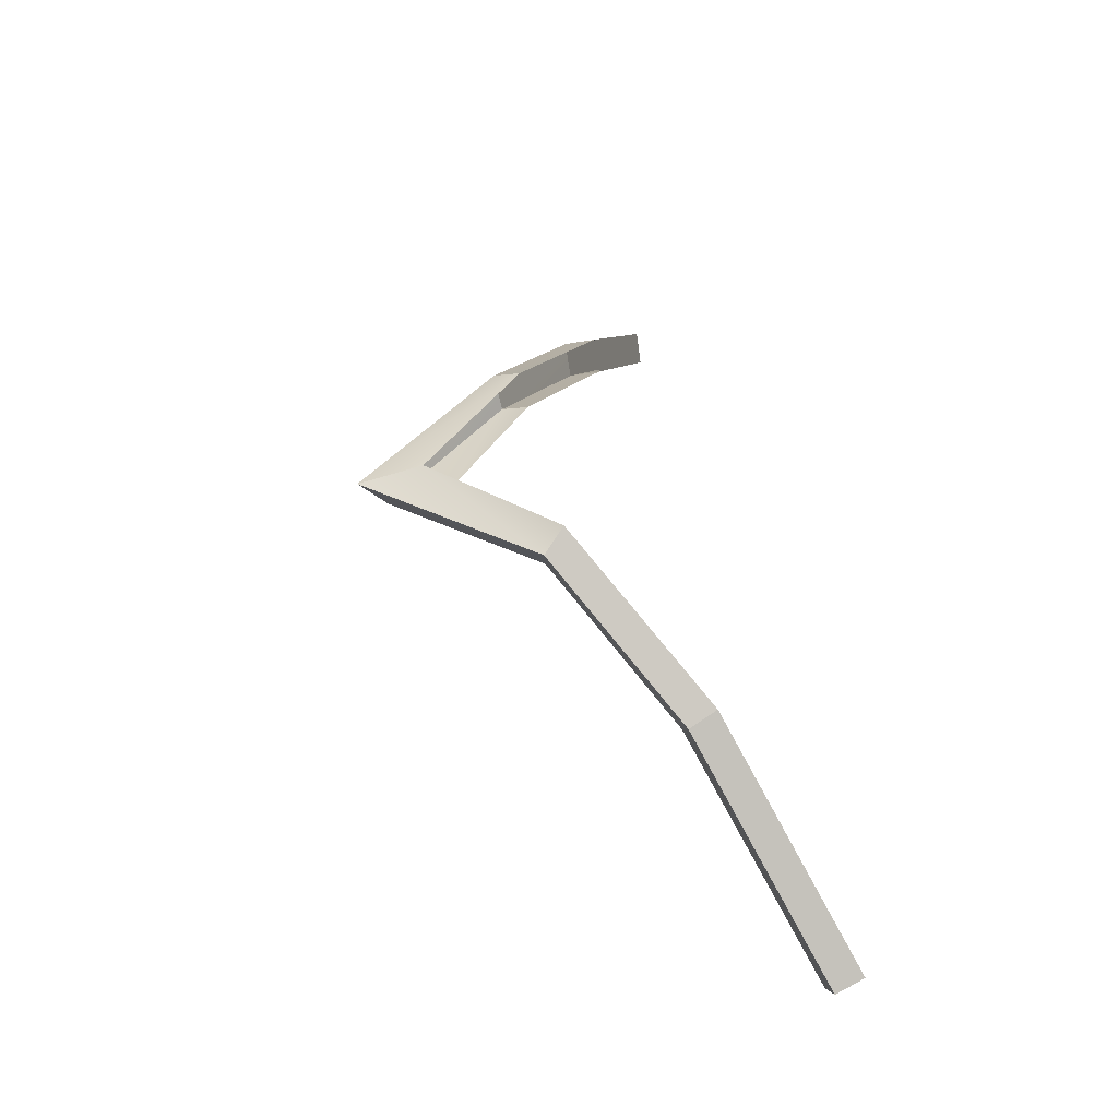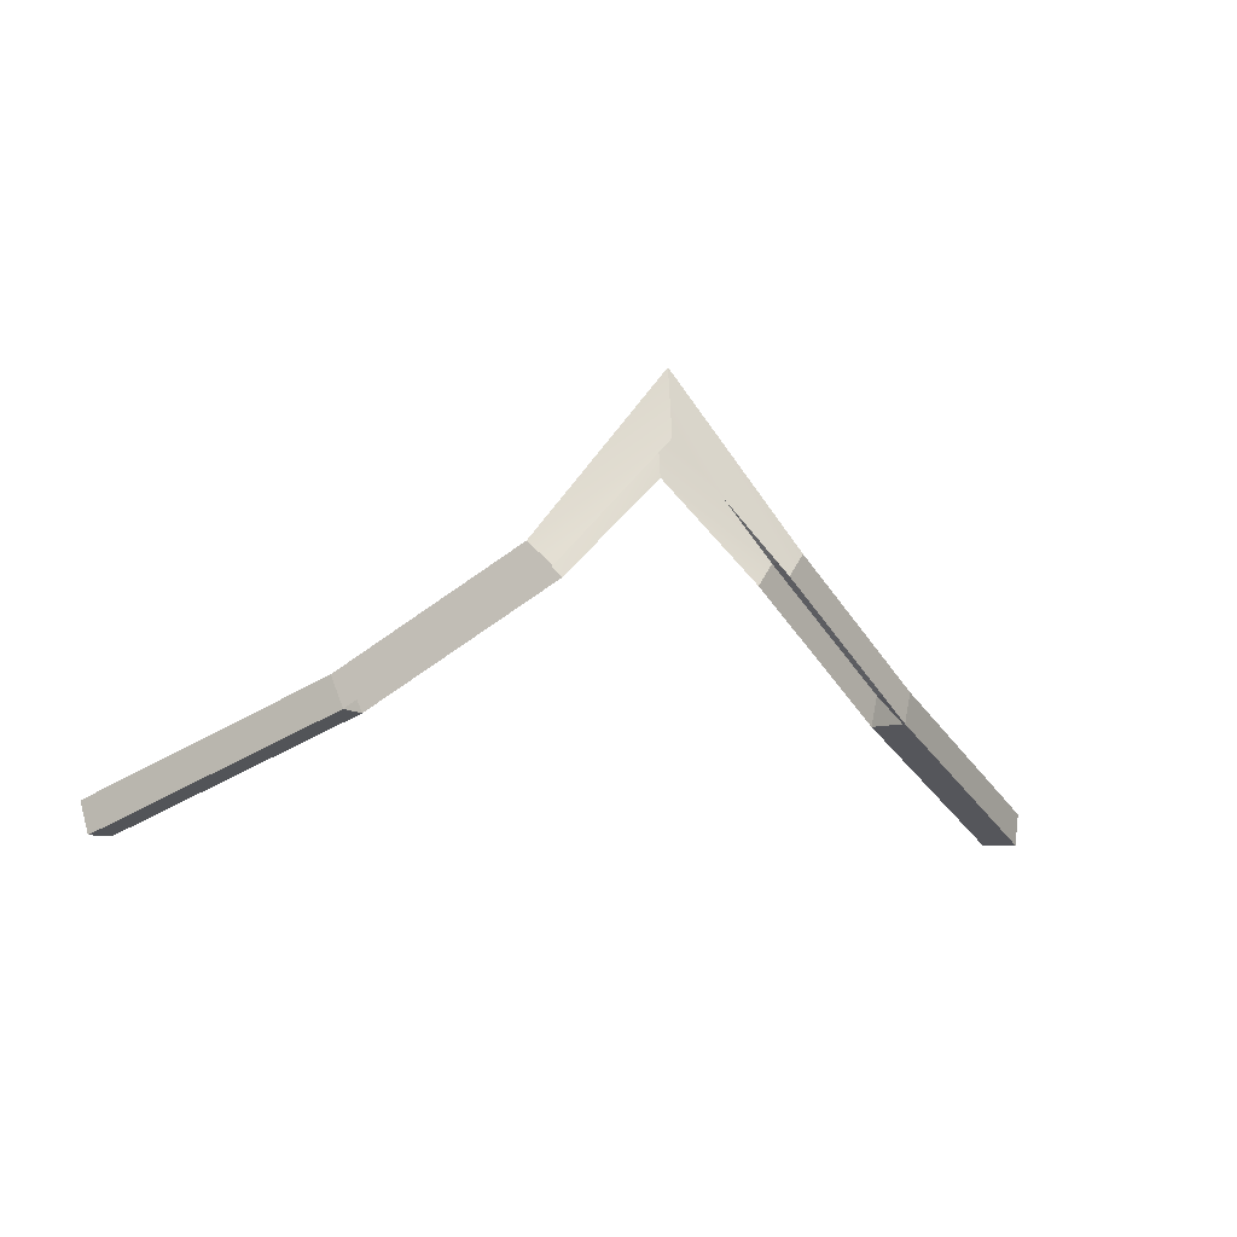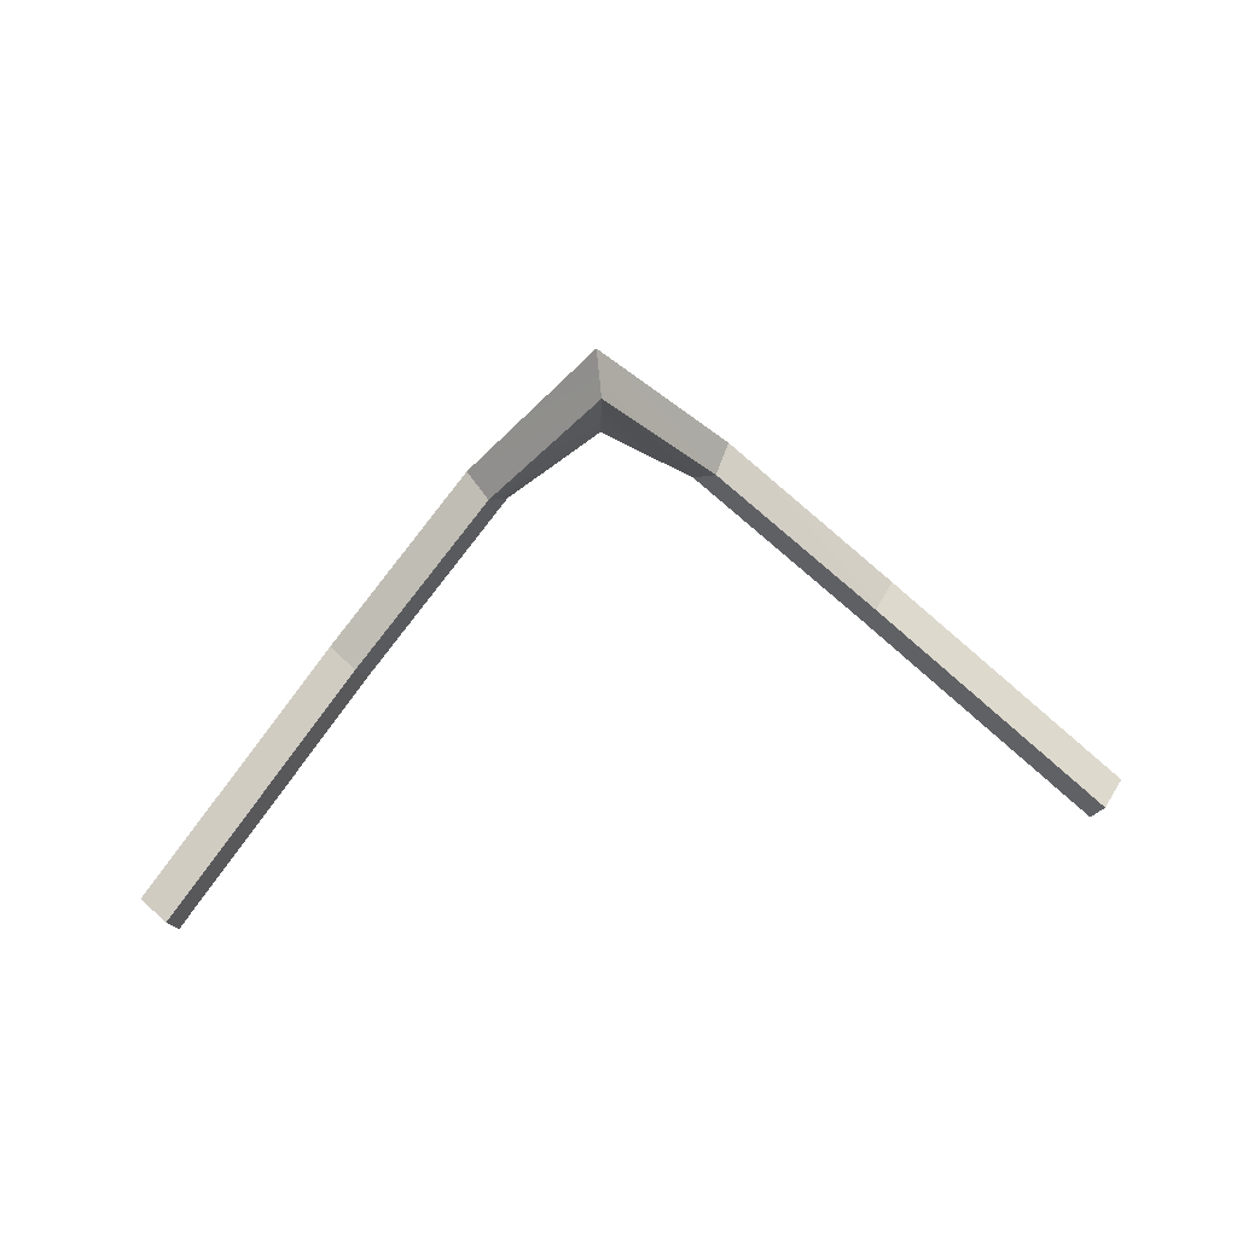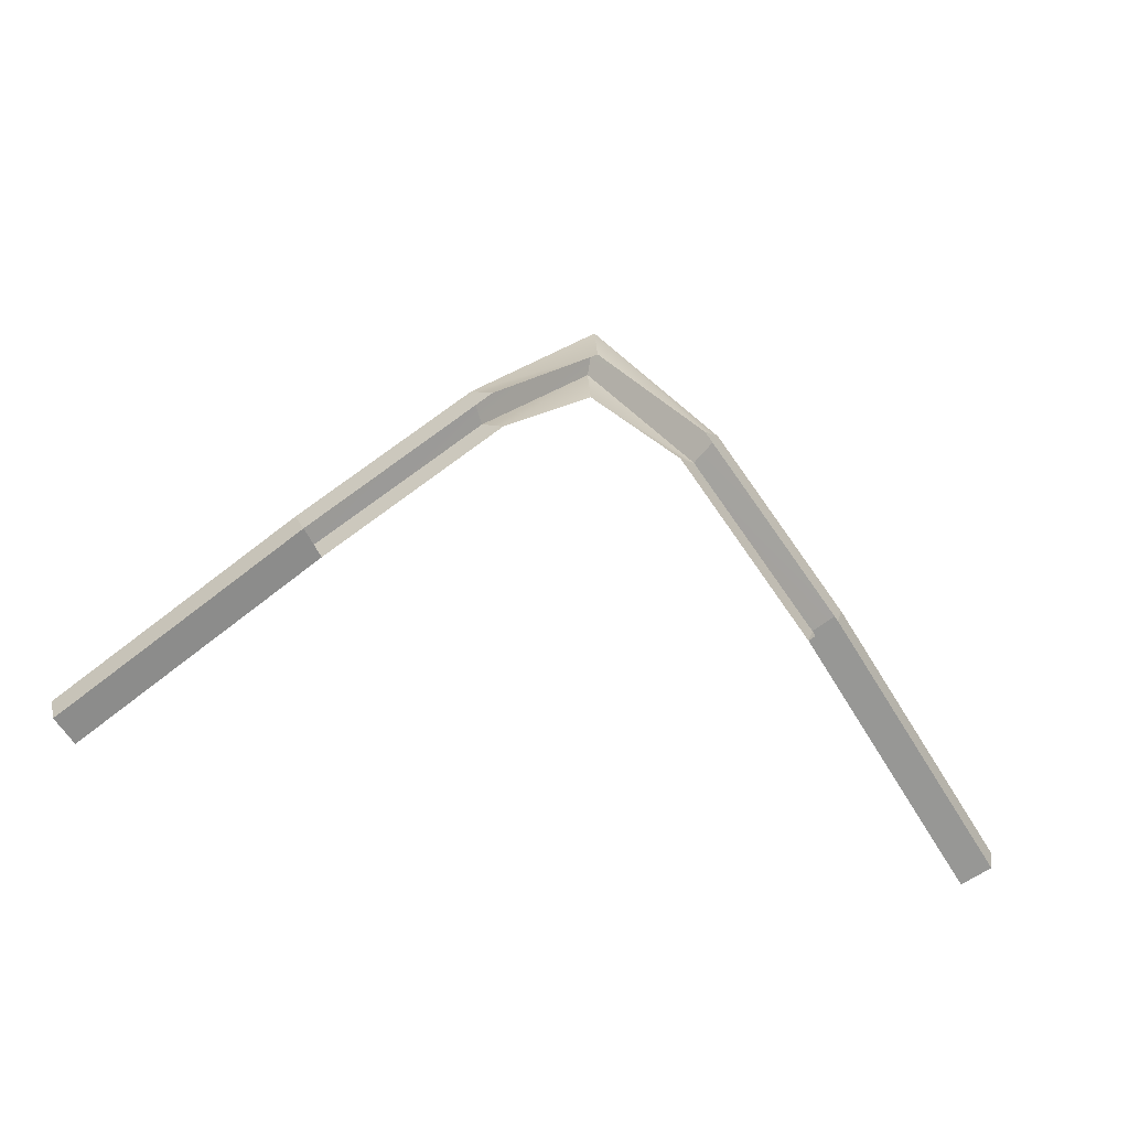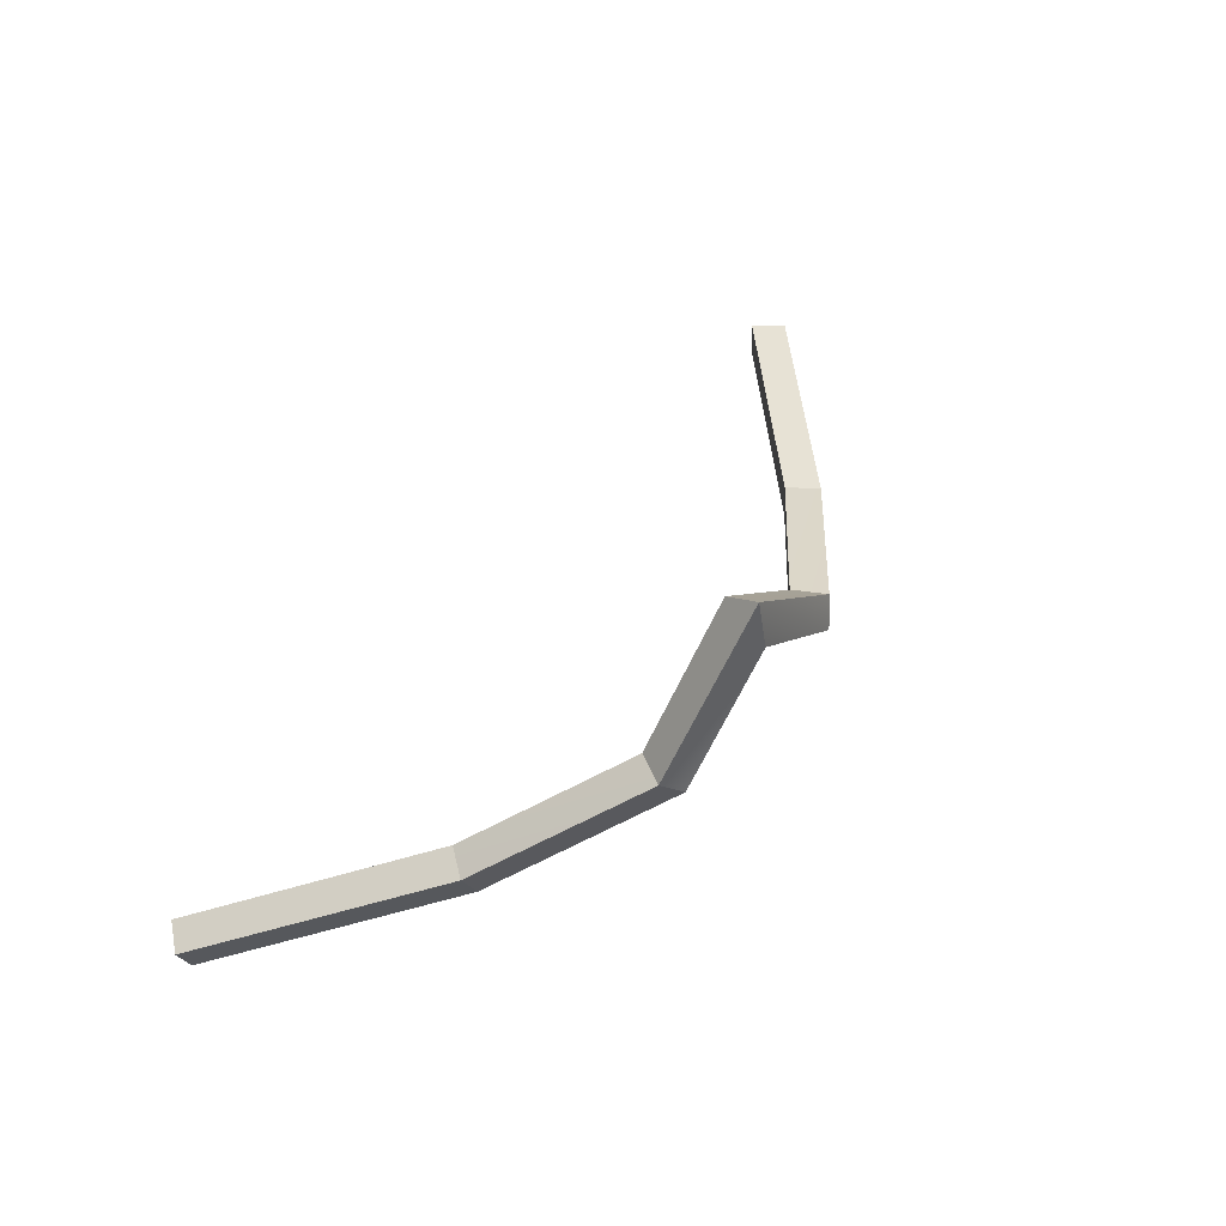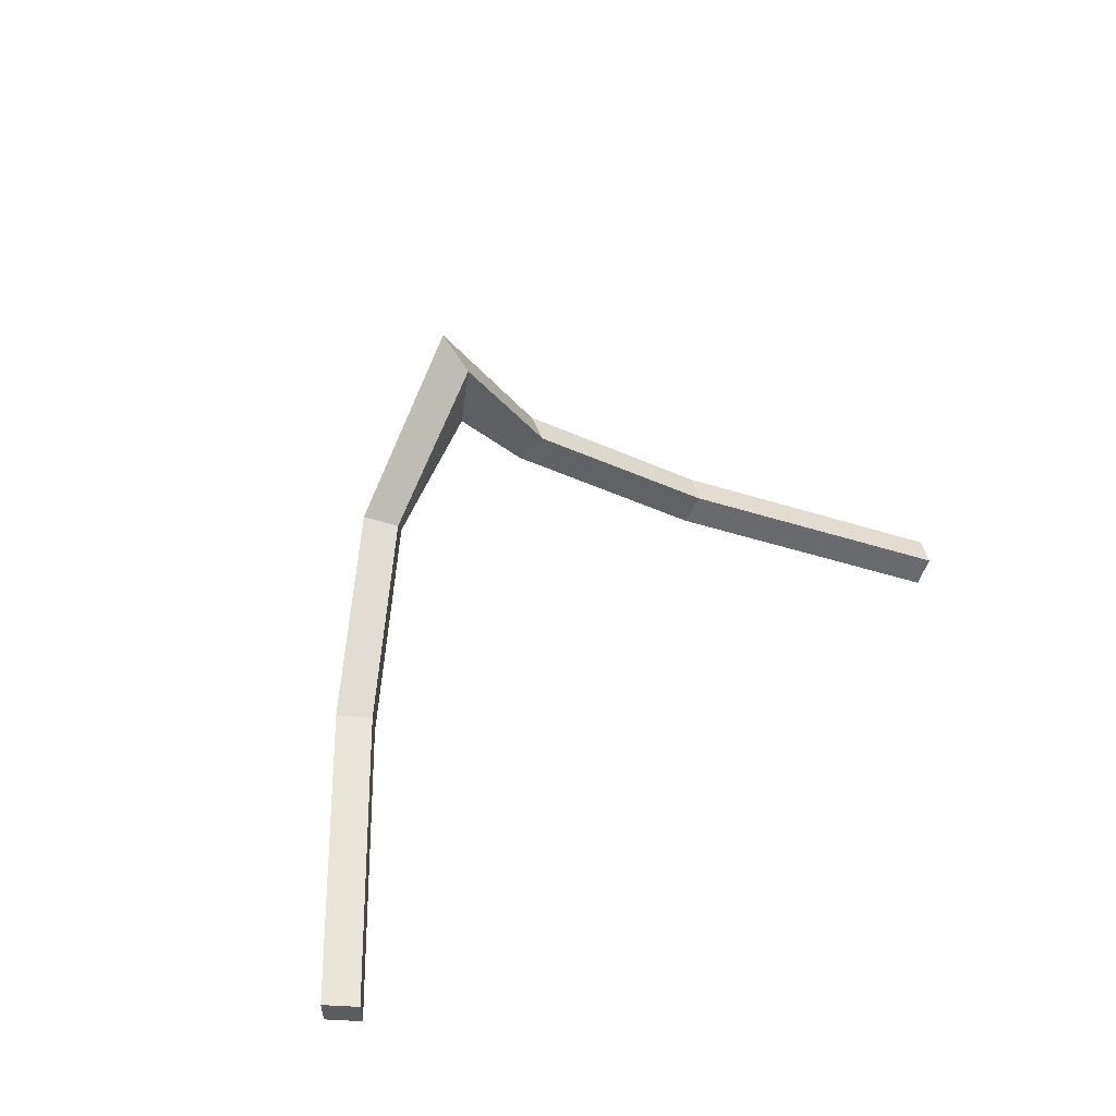
<metadata>
{"format":"obj","ext":"obj","renderer":"f3d","projection":"perspective","resolution":1024,"background":"white","views":[{"elev":48.6,"azim":-102.1,"up":"+Z"},{"elev":-7.8,"azim":-16.3,"up":"+Y"},{"elev":57.9,"azim":172.3,"up":"+Y"},{"elev":-54.8,"azim":-12.0,"up":"+Y"},{"elev":60.6,"azim":-50.6,"up":"+Y"},{"elev":37.3,"azim":132.6,"up":"+Y"}]}
</metadata>
<code>
g Object39
v 43.79 1.02 -209.2
v 40.59 1.02 -205.4
v 68.41 15.33 -178.7
v 71.43 15.23 -182.7
v 40.59 1.02 -205.4
v 41.63 -3.455 -204.4
v 69.8 11.03 -177.4
v 68.41 15.33 -178.7
v 41.63 -3.455 -204.4
v 44.83 -3.455 -208.3
v 72.82 10.94 -181.4
v 69.8 11.03 -177.4
v 44.83 -3.455 -208.3
v 43.79 1.02 -209.2
v 71.43 15.23 -182.7
v 72.82 10.94 -181.4
v 71.43 15.23 -182.7
v 68.41 15.33 -178.7
v 89.07 30.33 -163.4
v 91.45 29.7 -167.9
v 68.41 15.33 -178.7
v 69.8 11.03 -177.4
v 91.7 27.09 -161.2
v 89.07 30.33 -163.4
v 72.82 10.94 -181.4
v 71.43 15.23 -182.7
v 91.45 29.7 -167.9
v 94.09 26.45 -165.7
v 91.45 29.7 -167.9
v 89.07 30.33 -163.4
v 106.6 52.51 -162.9
v 106.6 48.54 -167.8
v 89.07 30.33 -163.4
v 91.7 27.09 -161.2
v 106.6 43.39 -161.3
v 106.6 52.51 -162.9
v 94.09 26.45 -165.7
v 91.45 29.7 -167.9
v 106.6 48.54 -167.8
v 106.6 39.41 -166.1
v 106.6 48.54 -167.8
v 106.6 52.51 -162.9
v 124.1 30.33 -163.4
v 121.7 29.7 -167.9
v 106.6 52.51 -162.9
v 106.6 43.39 -161.3
v 121.4 27.09 -161.2
v 124.1 30.33 -163.4
v 106.6 39.41 -166.1
v 106.6 48.54 -167.8
v 121.7 29.7 -167.9
v 119.1 26.45 -165.7
v 121.7 29.7 -167.9
v 124.1 30.33 -163.4
v 144.7 15.33 -178.7
v 141.7 15.23 -182.8
v 124.1 30.33 -163.4
v 121.4 27.09 -161.2
v 143.3 11.04 -177.4
v 144.7 15.33 -178.7
v 119.1 26.45 -165.7
v 121.7 29.7 -167.9
v 141.7 15.23 -182.8
v 140.3 10.93 -181.4
v 141.7 15.23 -182.8
v 144.7 15.33 -178.7
v 173 1.034 -205.4
v 169.9 1.01 -209.3
v 144.7 15.33 -178.7
v 143.3 11.04 -177.4
v 172 -3.446 -204.4
v 173 1.034 -205.4
v 143.3 11.04 -177.4
v 140.3 10.93 -181.4
v 168.8 -3.469 -208.3
v 172 -3.446 -204.4
v 140.3 10.93 -181.4
v 141.7 15.23 -182.8
v 169.9 1.01 -209.3
v 168.8 -3.469 -208.3
v 41.63 -3.455 -204.4
v 43.79 1.02 -209.2
v 44.83 -3.455 -208.3
v 41.63 -3.455 -204.4
v 40.59 1.02 -205.4
v 43.79 1.02 -209.2
v 172 -3.446 -204.4
v 168.8 -3.469 -208.3
v 169.9 1.01 -209.3
v 173 1.034 -205.4
f 3 1 2
f 1 3 4
f 7 5 6
f 5 7 8
f 11 9 10
f 9 11 12
f 15 13 14
f 13 15 16
f 19 17 18
f 17 19 20
f 23 21 22
f 21 23 24
f 27 25 26
f 25 27 28
f 31 29 30
f 29 31 32
f 35 33 34
f 33 35 36
f 39 37 38
f 37 39 40
f 43 41 42
f 41 43 44
f 47 45 46
f 45 47 48
f 51 49 50
f 49 51 52
f 55 53 54
f 53 55 56
f 59 57 58
f 57 59 60
f 63 61 62
f 61 63 64
f 67 65 66
f 65 67 68
f 71 69 70
f 69 71 72
f 75 73 74
f 73 75 76
f 79 77 78
f 77 79 80
f 83 81 82
f 86 84 85
f 89 87 88
f 90 87 89

</code>
